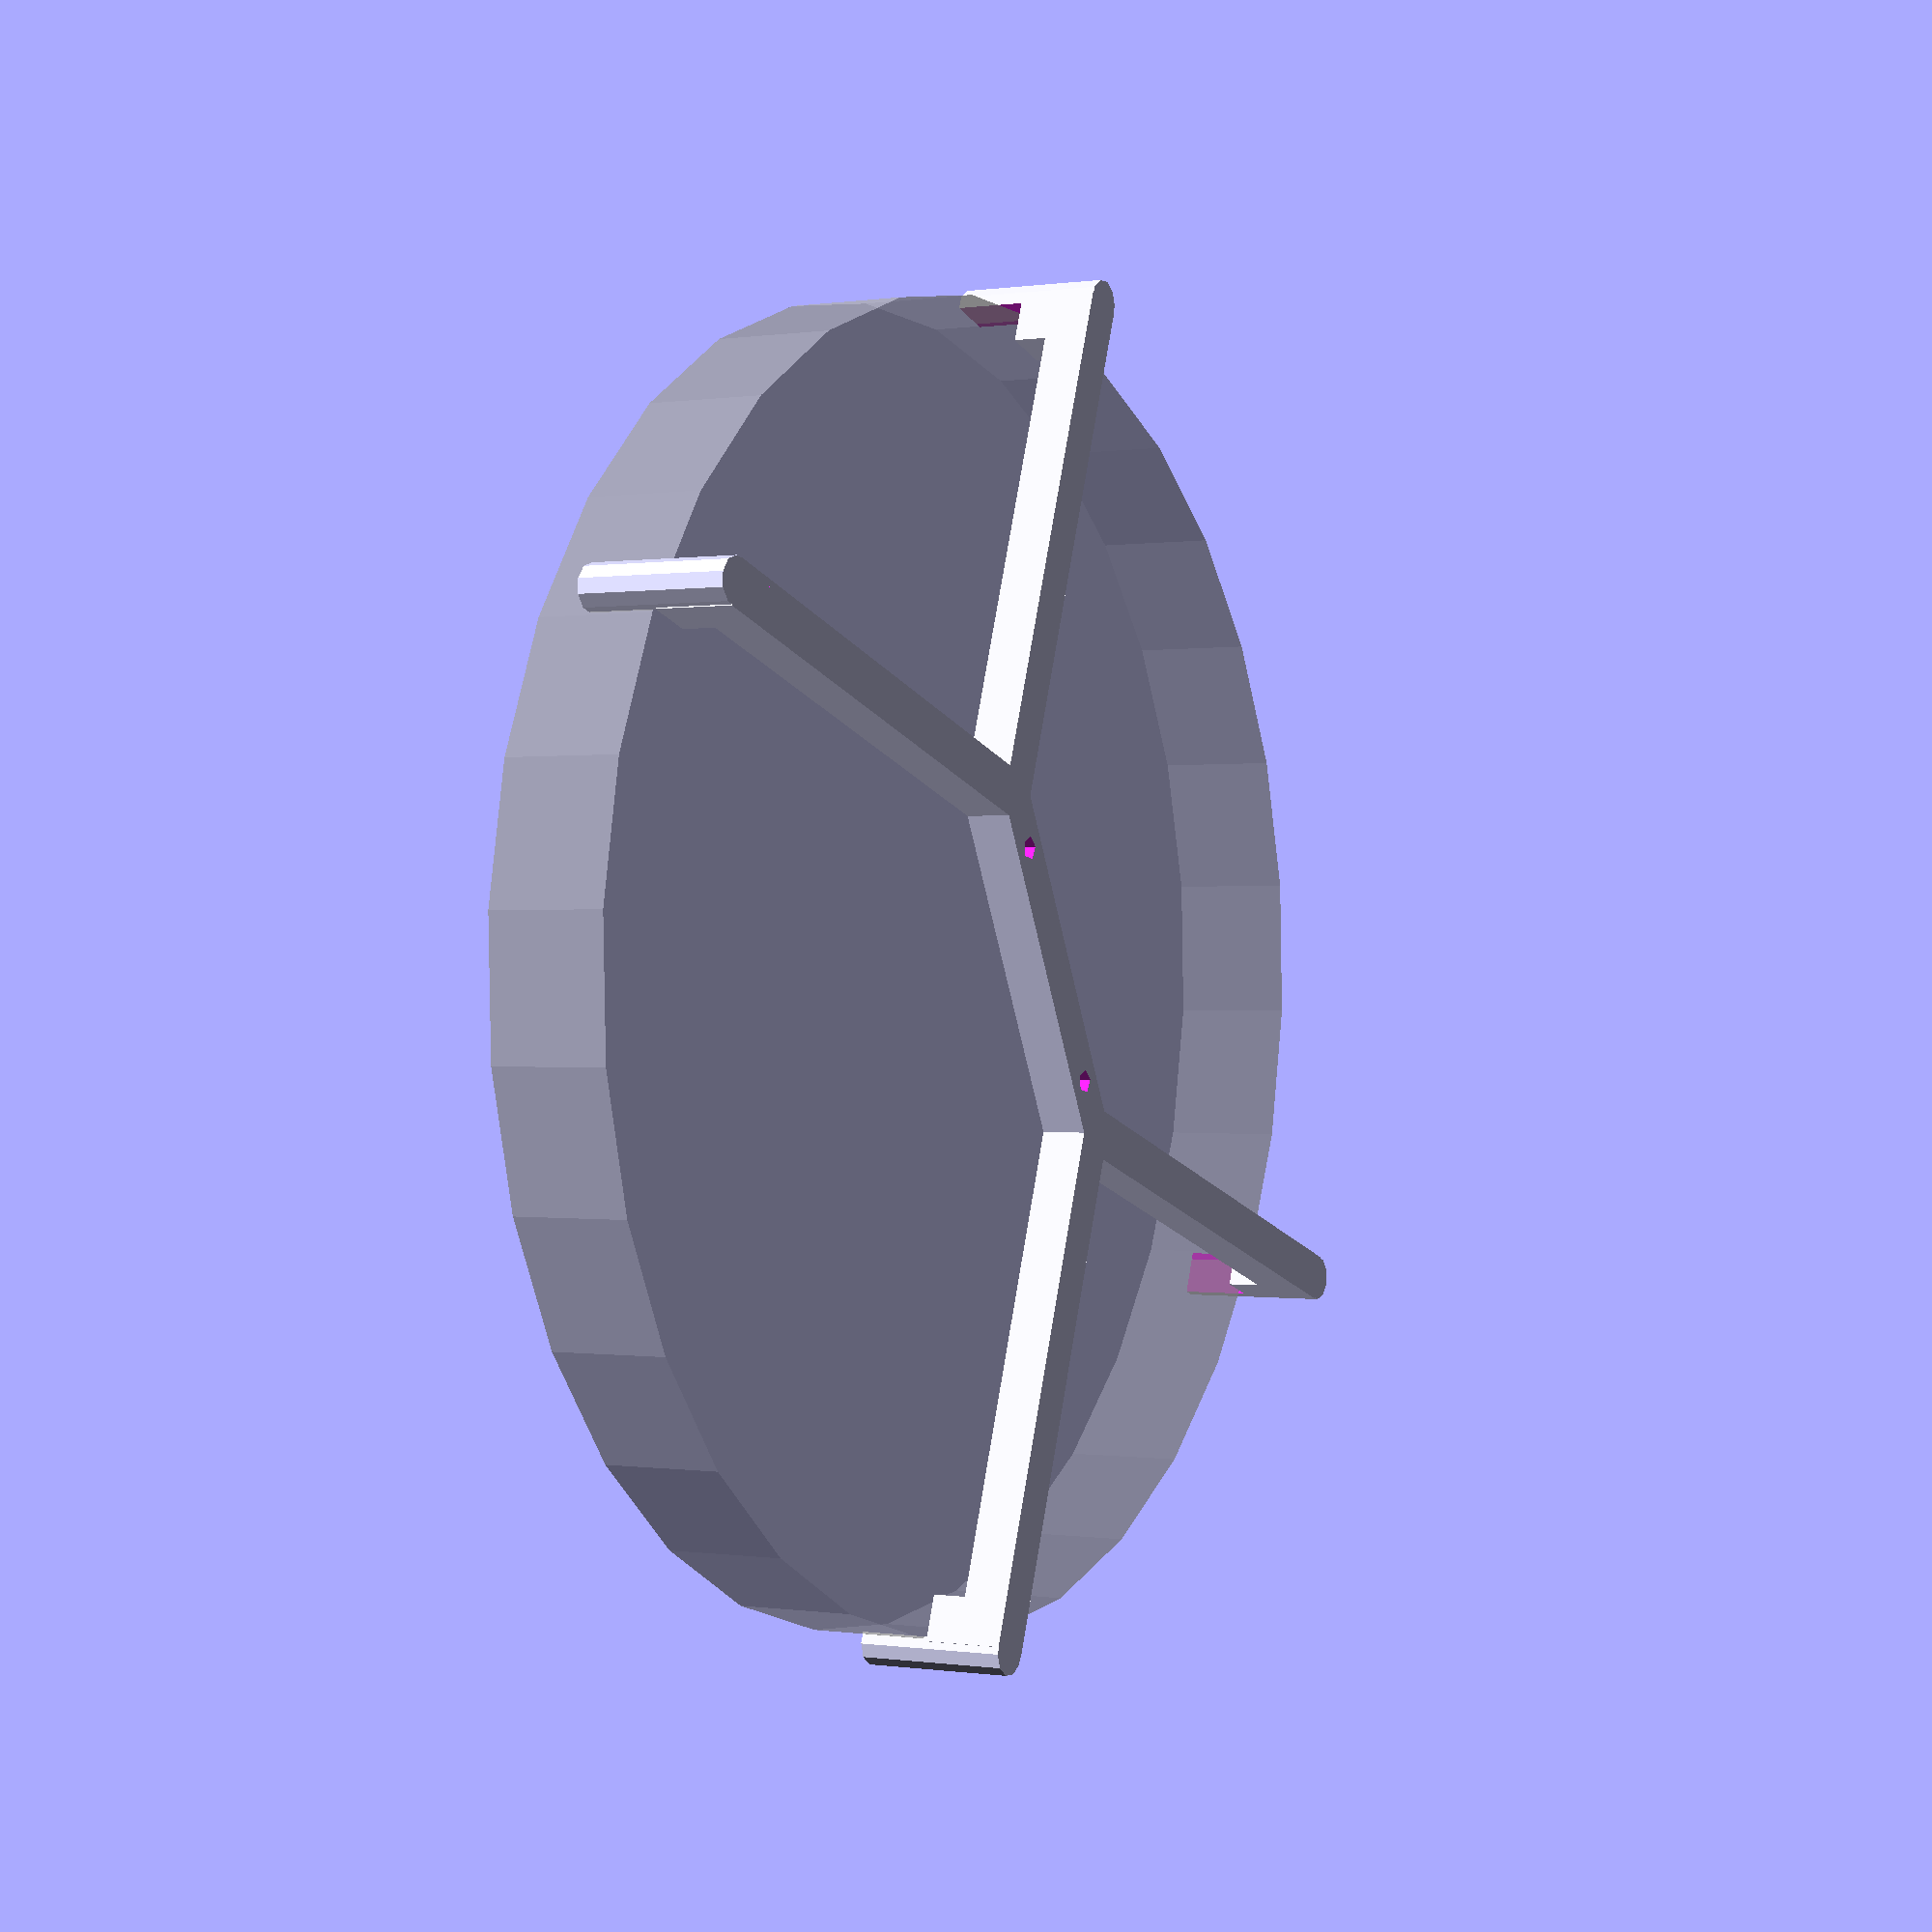
<openscad>
/*

    This is a mounting plate that sits over a speaker mounted in the jar lid, and 
    lets to mount the PIR sensor through the two screw holes so that the PIR
    faces straight down in the direction the speaker faces.
    
    Todo:
        * Rotate the "grabbers" so that they are at a tangent
          to the jar lid
        * Put the camp 8 bit space invader on the design somewhere

    Author:
        Ben Nolan <bnolan@gmail.com>
        
*/

lidDiameter = 86;
lidDepth = 16;
lipOverhang = 20;
proudness = 5;

mountGap = 33;
mountHoleSize = 1.5;

thickness = 6;
bulkhead = [50, thickness, thickness];

// Undersizing to get a press tight fit
pressTightness = 0.5;

translate([0, 0, proudness + thickness / 2]){
    %cylinder(lidDepth, lidDiameter, lidDiameter);
}

difference () {
    cube(bulkhead, true);
    
    union() {
        translate([mountGap / 2, 0, 0]){
            cylinder(thickness * 2, mountHoleSize, mountHoleSize, true);
        }
        translate([-mountGap / 2, 0, 0]){
            cylinder(thickness * 2, mountHoleSize, mountHoleSize, true);
        }
    }
}

support = [lidDiameter - bulkhead[0] * (1 - sin(45)) - pressTightness, thickness, thickness];

for (params = [[45, 1, 1], [-45, -1, 1], [-135, -1, -1], [135, 1, -1]]) {
    translate([params[2] * (bulkhead[0] - thickness / 2), params[1] * support[0] * 0.33, 0]) {
        rotate([0,0,params[0]]){
            cube(support, true);
            translate([support[0] / 2, 0, 0]){
                translate([-thickness / 2, 0, proudness]){
                    cube([thickness, thickness, proudness], true);
                }
                
                translate([0, 0, lipOverhang / 2 - thickness / 2]){
                    difference() {
                        cylinder(lipOverhang, thickness / 2, thickness / 2, true);
                        translate([-thickness * 0.6, 0, 0]){
                            cube([thickness, thickness, lipOverhang * 2], true);
                        }
                    }
                }
            }
        }
    }
}


</openscad>
<views>
elev=180.1 azim=295.8 roll=59.7 proj=p view=solid
</views>
